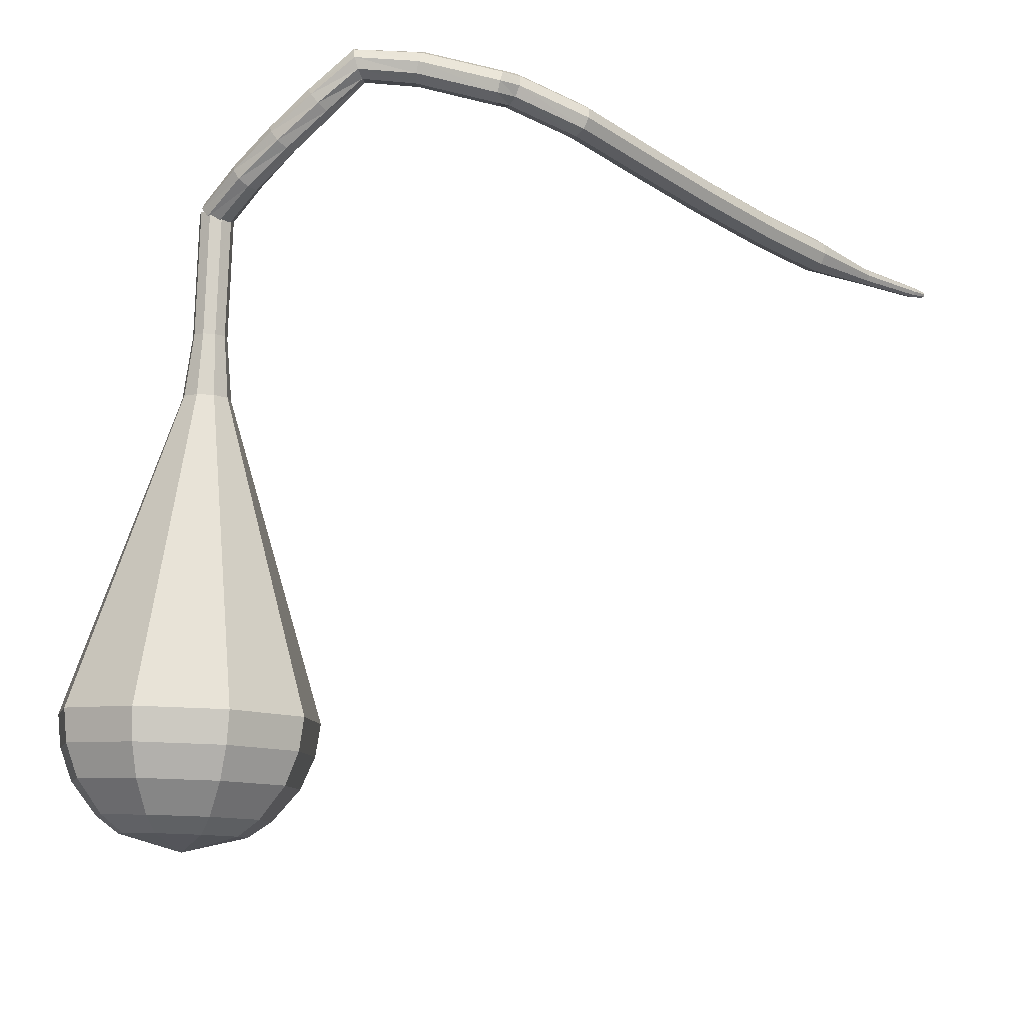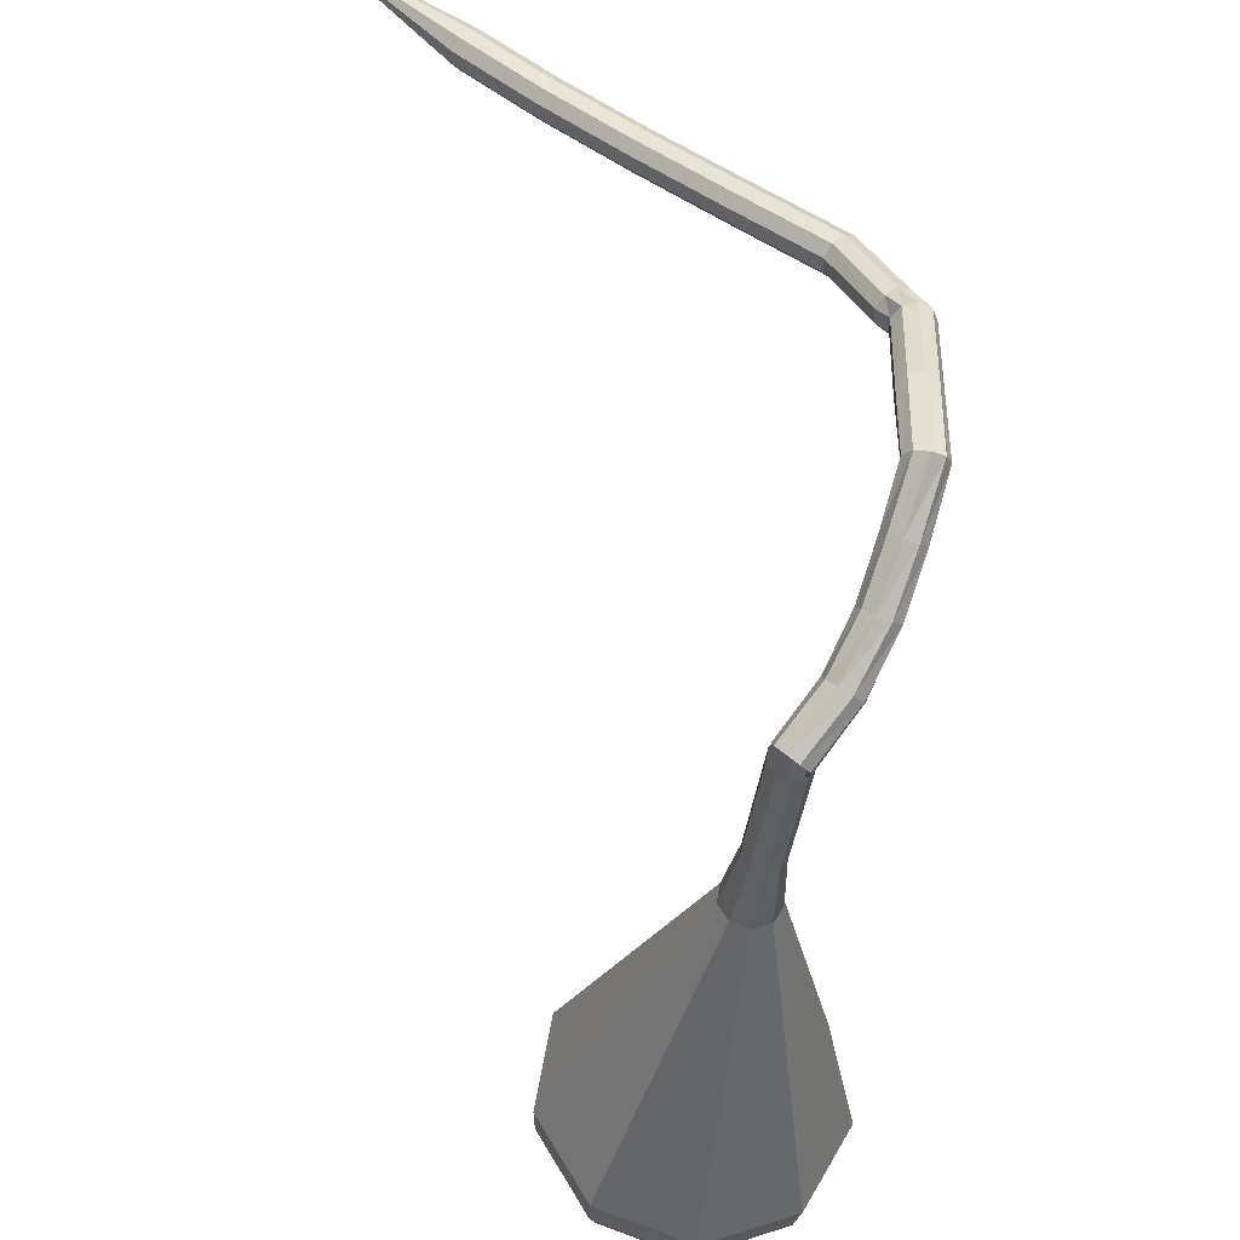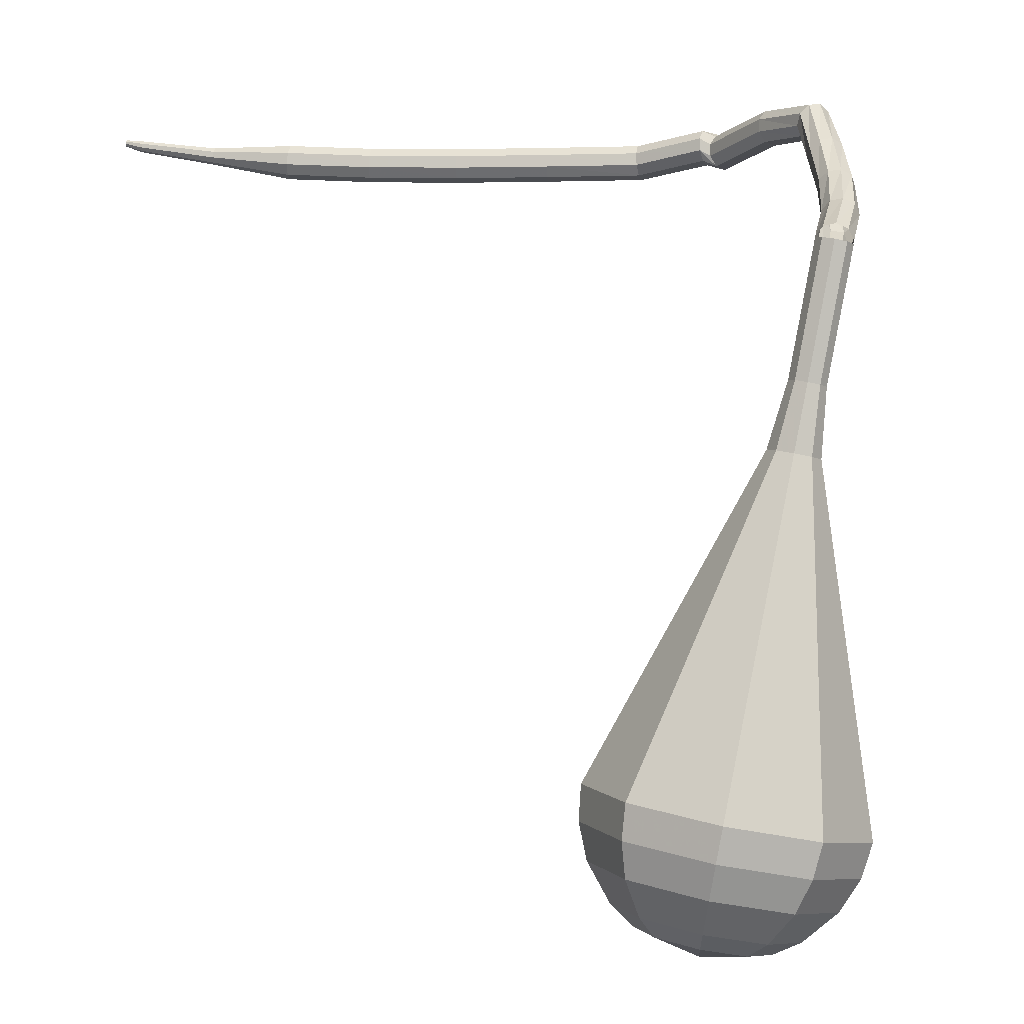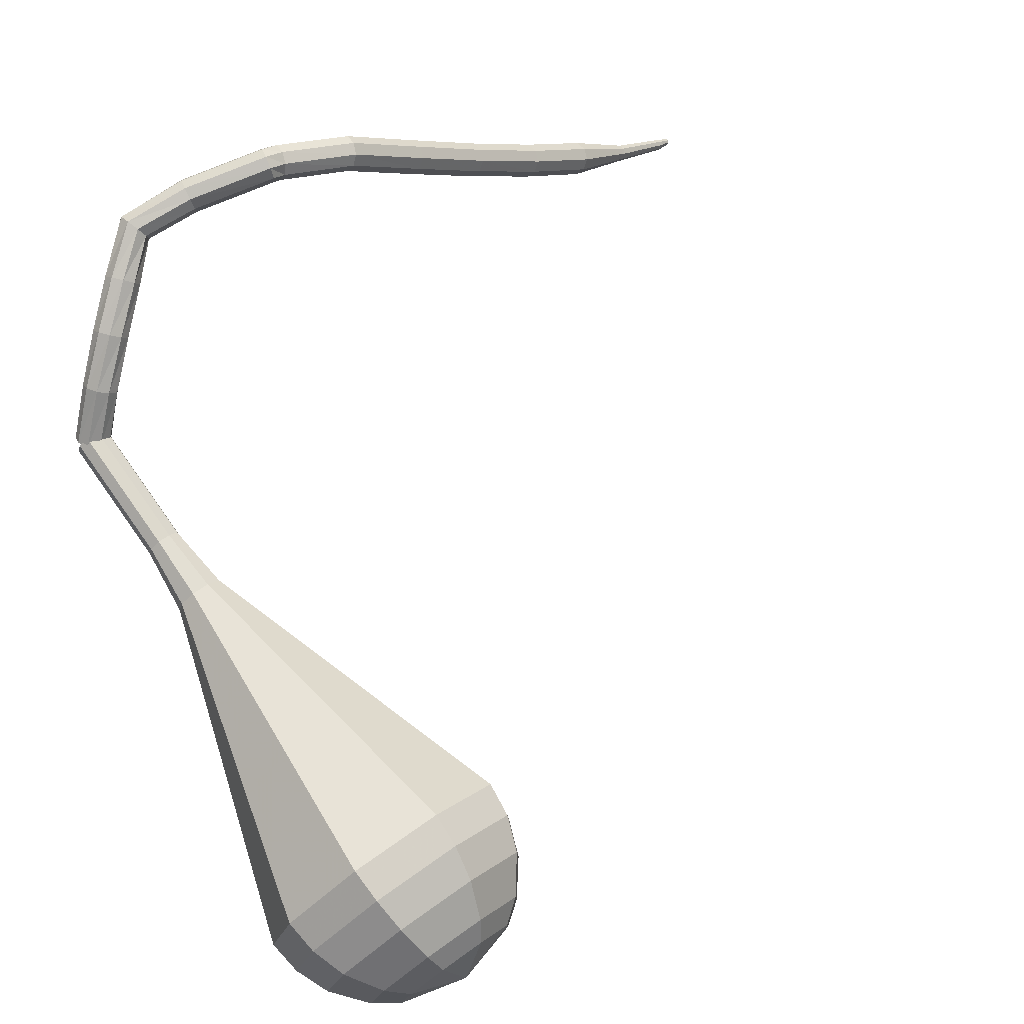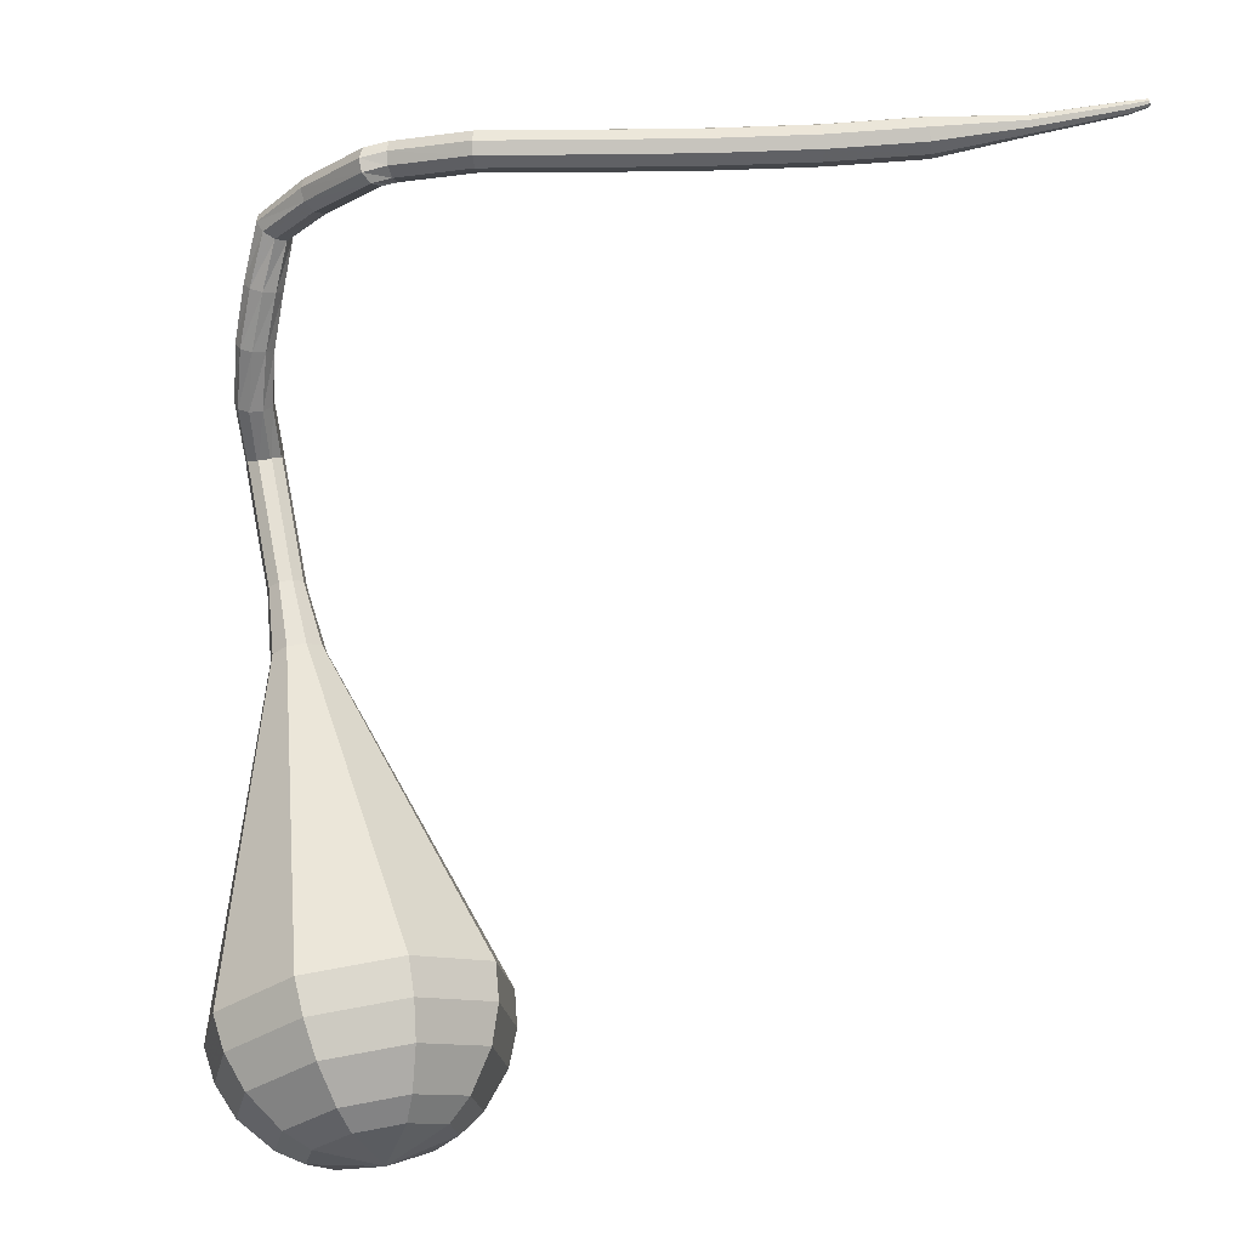
<metadata>
{"format":"obj","ext":"obj","renderer":"f3d","projection":"perspective","resolution":1024,"background":"white","views":[{"elev":75.3,"azim":-167.3,"up":"+Y"},{"elev":45.1,"azim":84.1,"up":"+Z"},{"elev":-5.3,"azim":51.2,"up":"+Z"},{"elev":71.3,"azim":155.2,"up":"+Y"},{"elev":-19.6,"azim":-137.2,"up":"+Z"}]}
</metadata>
<code>
g tube1
v 172.3 147.2 87.57
v 171.9 147.3 87.05
v 171.3 147.1 86.77
v 170.8 146.7 86.87
v 170.6 146.2 87.29
v 170.8 145.9 87.85
v 171.4 145.9 88.28
v 171.9 146.2 88.38
v 172.3 146.7 88.1
v 172.3 147.2 87.57
v 170.6 149.4 89.46
v 170.2 149.5 88.96
v 169.6 149.3 88.69
v 169.1 148.8 88.79
v 169 148.2 89.19
v 169.3 147.9 89.73
v 169.9 148 90.13
v 170.4 148.4 90.23
v 170.7 148.9 89.96
v 170.6 149.4 89.46
v 168.8 151 91.56
v 168.3 151.1 91.11
v 167.7 150.8 90.86
v 167.4 150.2 90.95
v 167.4 149.6 91.32
v 167.8 149.3 91.81
v 168.3 149.5 92.18
v 168.8 150 92.26
v 169 150.6 92.02
v 168.8 151 91.56
v 166.9 152.2 93.79
v 166.4 152.2 93.35
v 165.8 151.9 93.12
v 165.6 151.2 93.2
v 165.7 150.7 93.56
v 166.1 150.4 94.02
v 166.7 150.6 94.37
v 167.1 151.1 94.45
v 167.2 151.8 94.22
v 166.9 152.2 93.79
v 164.8 153.3 96.05
v 164.5 153.1 95.47
v 164.2 152.6 95.16
v 164.1 151.9 95.27
v 164.2 151.4 95.74
v 164.5 151.4 96.36
v 164.8 151.7 96.83
v 165.1 152.4 96.94
v 165 153 96.63
v 164.8 153.3 96.05
v 161.2 153.6 96.44
v 161.2 153.4 95.79
v 161.1 152.8 95.45
v 161.1 152.1 95.57
v 161 151.7 96.1
v 161 151.7 96.78
v 161 152.1 97.3
v 161.1 152.8 97.42
v 161.2 153.4 97.08
v 161.2 153.6 96.44
v 156.4 154.3 96.02
v 156.4 154 95.37
v 156.5 153.4 95.03
v 156.5 152.8 95.15
v 156.5 152.3 95.68
v 156.4 152.3 96.36
v 156.4 152.8 96.88
v 156.4 153.4 97
v 156.4 154 96.66
v 156.4 154.3 96.02
v 155.4 153.5 96.31
v 155.5 153.3 95.67
v 155.8 152.7 95.33
v 156 152.1 95.45
v 156.2 151.7 95.97
v 156.2 151.7 96.65
v 156 152.1 97.18
v 155.7 152.7 97.3
v 155.5 153.3 96.95
v 155.4 153.5 96.31
v 151.3 151.9 95.96
v 151.5 151.7 95.32
v 151.8 151.2 94.98
v 152.2 150.7 95.1
v 152.4 150.3 95.62
v 152.4 150.3 96.3
v 152.1 150.7 96.83
v 151.7 151.2 96.95
v 151.4 151.7 96.6
v 151.3 151.9 95.96
v 147.3 148.1 96.03
v 147.4 147.9 95.39
v 147.8 147.5 95.05
v 148.3 147 95.17
v 148.6 146.7 95.69
v 148.6 146.7 96.37
v 148.3 147 96.9
v 147.8 147.5 97.02
v 147.4 147.9 96.67
v 147.3 148.1 96.03
v 143.4 144.4 96.14
v 143.5 144.3 95.49
v 143.9 143.8 95.15
v 144.4 143.3 95.27
v 144.7 143 95.8
v 144.7 143 96.48
v 144.4 143.4 97
v 144 143.9 97.12
v 143.6 144.3 96.78
v 143.4 144.4 96.14
v 139.6 140.9 96.34
v 139.7 140.7 95.7
v 140.1 140.3 95.36
v 140.6 139.8 95.48
v 140.9 139.5 96
v 140.9 139.5 96.69
v 140.7 139.9 97.21
v 140.2 140.4 97.33
v 139.8 140.8 96.99
v 139.6 140.9 96.34
v 136 137.6 96.71
v 136.1 137.4 96.07
v 136.4 137 95.72
v 136.9 136.5 95.84
v 137.2 136.2 96.36
v 137.3 136.2 97.05
v 137 136.6 97.57
v 136.6 137.1 97.69
v 136.2 137.5 97.34
v 136 137.6 96.71
v 132.8 134.2 97.26
v 132.8 134.1 96.94
v 133 133.8 96.78
v 133.2 133.6 96.83
v 133.4 133.4 97.09
v 133.4 133.5 97.43
v 133.3 133.7 97.69
v 133.1 133.9 97.75
v 132.9 134.1 97.58
v 132.8 134.2 97.26
v 129.4 131.1 98.06
v 129.5 131 97.85
v 129.6 130.9 97.74
v 129.7 130.7 97.78
v 129.8 130.6 97.95
v 129.9 130.6 98.17
v 129.8 130.8 98.34
v 129.7 130.9 98.38
v 129.5 131.1 98.27
v 129.4 131.1 98.06
v 128.7 130.3 98.31
v 128.7 130.3 98.18
v 128.8 130.2 98.12
v 128.9 130.1 98.14
v 129 130 98.24
v 129 130.1 98.38
v 129 130.1 98.48
v 128.9 130.2 98.5
v 128.8 130.3 98.43
v 128.7 130.3 98.31
f 1 2 12
f 12 11 1
f 2 3 13
f 13 12 2
f 3 4 14
f 14 13 3
f 4 5 15
f 15 14 4
f 5 6 16
f 16 15 5
f 6 7 17
f 17 16 6
f 7 8 18
f 18 17 7
f 8 9 19
f 19 18 8
f 9 10 20
f 20 19 9
f 11 12 22
f 22 21 11
f 12 13 23
f 23 22 12
f 13 14 24
f 24 23 13
f 14 15 25
f 25 24 14
f 15 16 26
f 26 25 15
f 16 17 27
f 27 26 16
f 17 18 28
f 28 27 17
f 18 19 29
f 29 28 18
f 19 20 30
f 30 29 19
f 21 22 32
f 32 31 21
f 22 23 33
f 33 32 22
f 23 24 34
f 34 33 23
f 24 25 35
f 35 34 24
f 25 26 36
f 36 35 25
f 26 27 37
f 37 36 26
f 27 28 38
f 38 37 27
f 28 29 39
f 39 38 28
f 29 30 40
f 40 39 29
f 31 32 42
f 42 41 31
f 32 33 43
f 43 42 32
f 33 34 44
f 44 43 33
f 34 35 45
f 45 44 34
f 35 36 46
f 46 45 35
f 36 37 47
f 47 46 36
f 37 38 48
f 48 47 37
f 38 39 49
f 49 48 38
f 39 40 50
f 50 49 39
f 41 42 52
f 52 51 41
f 42 43 53
f 53 52 42
f 43 44 54
f 54 53 43
f 44 45 55
f 55 54 44
f 45 46 56
f 56 55 45
f 46 47 57
f 57 56 46
f 47 48 58
f 58 57 47
f 48 49 59
f 59 58 48
f 49 50 60
f 60 59 49
f 51 52 62
f 62 61 51
f 52 53 63
f 63 62 52
f 53 54 64
f 64 63 53
f 54 55 65
f 65 64 54
f 55 56 66
f 66 65 55
f 56 57 67
f 67 66 56
f 57 58 68
f 68 67 57
f 58 59 69
f 69 68 58
f 59 60 70
f 70 69 59
f 61 62 72
f 72 71 61
f 62 63 73
f 73 72 62
f 63 64 74
f 74 73 63
f 64 65 75
f 75 74 64
f 65 66 76
f 76 75 65
f 66 67 77
f 77 76 66
f 67 68 78
f 78 77 67
f 68 69 79
f 79 78 68
f 69 70 80
f 80 79 69
f 71 72 82
f 82 81 71
f 72 73 83
f 83 82 72
f 73 74 84
f 84 83 73
f 74 75 85
f 85 84 74
f 75 76 86
f 86 85 75
f 76 77 87
f 87 86 76
f 77 78 88
f 88 87 77
f 78 79 89
f 89 88 78
f 79 80 90
f 90 89 79
f 81 82 92
f 92 91 81
f 82 83 93
f 93 92 82
f 83 84 94
f 94 93 83
f 84 85 95
f 95 94 84
f 85 86 96
f 96 95 85
f 86 87 97
f 97 96 86
f 87 88 98
f 98 97 87
f 88 89 99
f 99 98 88
f 89 90 100
f 100 99 89
f 91 92 102
f 102 101 91
f 92 93 103
f 103 102 92
f 93 94 104
f 104 103 93
f 94 95 105
f 105 104 94
f 95 96 106
f 106 105 95
f 96 97 107
f 107 106 96
f 97 98 108
f 108 107 97
f 98 99 109
f 109 108 98
f 99 100 110
f 110 109 99
f 101 102 112
f 112 111 101
f 102 103 113
f 113 112 102
f 103 104 114
f 114 113 103
f 104 105 115
f 115 114 104
f 105 106 116
f 116 115 105
f 106 107 117
f 117 116 106
f 107 108 118
f 118 117 107
f 108 109 119
f 119 118 108
f 109 110 120
f 120 119 109
f 111 112 122
f 122 121 111
f 112 113 123
f 123 122 112
f 113 114 124
f 124 123 113
f 114 115 125
f 125 124 114
f 115 116 126
f 126 125 115
f 116 117 127
f 127 126 116
f 117 118 128
f 128 127 117
f 118 119 129
f 129 128 118
f 119 120 130
f 130 129 119
f 121 122 132
f 132 131 121
f 122 123 133
f 133 132 122
f 123 124 134
f 134 133 123
f 124 125 135
f 135 134 124
f 125 126 136
f 136 135 125
f 126 127 137
f 137 136 126
f 127 128 138
f 138 137 127
f 128 129 139
f 139 138 128
f 129 130 140
f 140 139 129
f 131 132 142
f 142 141 131
f 132 133 143
f 143 142 132
f 133 134 144
f 144 143 133
f 134 135 145
f 145 144 134
f 135 136 146
f 146 145 135
f 136 137 147
f 147 146 136
f 137 138 148
f 148 147 137
f 138 139 149
f 149 148 138
f 139 140 150
f 150 149 139
f 141 142 152
f 152 151 141
f 142 143 153
f 153 152 142
f 143 144 154
f 154 153 143
f 144 145 155
f 155 154 144
f 145 146 156
f 156 155 145
f 146 147 157
f 157 156 146
f 147 148 158
f 158 157 147
f 148 149 159
f 159 158 148
f 149 150 160
f 160 159 149
v NaN NaN NaN
v NaN NaN NaN
v NaN NaN NaN
v NaN NaN NaN
v NaN NaN NaN
v NaN NaN NaN
v NaN NaN NaN
v NaN NaN NaN
v NaN NaN NaN
v NaN NaN NaN
v 171 147.5 87.57
v 171.7 147.5 87.44
v 172.3 147.1 87.37
v 172.4 146.5 87.39
v 172.2 145.9 87.5
v 171.6 145.6 87.64
v 170.9 145.8 87.75
v 170.5 146.3 87.78
v 170.6 147 87.71
v 171 147.5 87.57
v 170.4 147.2 84
v 171 147.2 83.87
v 171.6 146.8 83.8
v 171.8 146.2 83.82
v 171.5 145.5 83.93
v 170.9 145.3 84.07
v 170.2 145.4 84.18
v 169.8 146 84.2
v 169.9 146.7 84.13
v 170.4 147.2 84
v 169.7 146.8 80.43
v 170.3 146.9 80.3
v 170.9 146.5 80.23
v 171.1 145.8 80.25
v 170.8 145.2 80.36
v 170.2 144.9 80.5
v 169.5 145.1 80.61
v 169.2 145.7 80.63
v 169.2 146.4 80.56
v 169.7 146.8 80.43
v 168.8 146.9 76.86
v 169.8 147 76.67
v 170.5 146.4 76.57
v 170.8 145.5 76.6
v 170.4 144.6 76.76
v 169.6 144.2 76.96
v 168.6 144.5 77.11
v 168.1 145.3 77.15
v 168.1 146.2 77.05
v 168.8 146.9 76.86
v 167.6 147.7 73.29
v 169.4 147.8 72.94
v 170.8 146.8 72.75
v 171.3 145.1 72.81
v 170.6 143.4 73.1
v 169 142.7 73.47
v 167.3 143.1 73.76
v 166.2 144.6 73.82
v 166.4 146.4 73.64
v 167.6 147.7 73.29
v 165.2 149.2 66.14
v 168.6 149.5 65.47
v 171.4 147.5 65.11
v 172.3 144.2 65.23
v 170.9 141.1 65.78
v 167.9 139.6 66.5
v 164.6 140.5 67.05
v 162.6 143.4 67.18
v 162.8 146.8 66.82
v 165.2 149.2 66.14
v 162.8 150.8 59
v 167.8 151.2 58
v 172 148.3 57.47
v 173.3 143.3 57.66
v 171.3 138.7 58.47
v 166.7 136.6 59.53
v 161.9 137.9 60.34
v 158.9 142.1 60.53
v 159.3 147.2 60
v 162.8 150.8 59
v 162.6 150.4 57.17
v 167.4 150.8 56.2
v 171.4 148 55.69
v 172.8 143.2 55.86
v 170.8 138.7 56.65
v 166.4 136.6 57.68
v 161.6 137.9 58.47
v 158.8 142 58.65
v 159.1 146.9 58.13
v 162.6 150.4 57.17
v 162.5 149.5 55.33
v 166.9 149.9 54.47
v 170.5 147.4 54.01
v 171.7 143.1 54.17
v 169.9 139.1 54.87
v 165.9 137.2 55.79
v 161.7 138.4 56.5
v 159.2 142 56.66
v 159.5 146.4 56.2
v 162.5 149.5 55.33
v 162.8 148 53.5
v 166.1 148.3 52.84
v 168.9 146.3 52.49
v 169.8 143.1 52.61
v 168.4 140 53.15
v 165.4 138.6 53.85
v 162.2 139.5 54.39
v 160.3 142.2 54.51
v 160.5 145.6 54.16
v 162.8 148 53.5
v 163.2 146.7 52.58
v 165.7 146.9 52.1
v 167.7 145.5 51.84
v 168.3 143.1 51.93
v 167.3 140.9 52.32
v 165.1 139.8 52.84
v 162.8 140.5 53.23
v 161.3 142.5 53.32
v 161.5 145 53.06
v 163.2 146.7 52.58
v 164.6 143.3 51.66
v 164.6 143.3 51.66
v 164.6 143.3 51.66
v 164.6 143.3 51.66
v 164.6 143.3 51.66
v 164.6 143.3 51.66
v 164.6 143.3 51.66
v 164.6 143.3 51.66
v 164.6 143.3 51.66
v 164.6 143.3 51.66
f 161 162 172
f 172 171 161
f 162 163 173
f 173 172 162
f 163 164 174
f 174 173 163
f 164 165 175
f 175 174 164
f 165 166 176
f 176 175 165
f 166 167 177
f 177 176 166
f 167 168 178
f 178 177 167
f 168 169 179
f 179 178 168
f 169 170 180
f 180 179 169
f 171 172 182
f 182 181 171
f 172 173 183
f 183 182 172
f 173 174 184
f 184 183 173
f 174 175 185
f 185 184 174
f 175 176 186
f 186 185 175
f 176 177 187
f 187 186 176
f 177 178 188
f 188 187 177
f 178 179 189
f 189 188 178
f 179 180 190
f 190 189 179
f 181 182 192
f 192 191 181
f 182 183 193
f 193 192 182
f 183 184 194
f 194 193 183
f 184 185 195
f 195 194 184
f 185 186 196
f 196 195 185
f 186 187 197
f 197 196 186
f 187 188 198
f 198 197 187
f 188 189 199
f 199 198 188
f 189 190 200
f 200 199 189
f 191 192 202
f 202 201 191
f 192 193 203
f 203 202 192
f 193 194 204
f 204 203 193
f 194 195 205
f 205 204 194
f 195 196 206
f 206 205 195
f 196 197 207
f 207 206 196
f 197 198 208
f 208 207 197
f 198 199 209
f 209 208 198
f 199 200 210
f 210 209 199
f 201 202 212
f 212 211 201
f 202 203 213
f 213 212 202
f 203 204 214
f 214 213 203
f 204 205 215
f 215 214 204
f 205 206 216
f 216 215 205
f 206 207 217
f 217 216 206
f 207 208 218
f 218 217 207
f 208 209 219
f 219 218 208
f 209 210 220
f 220 219 209
f 211 212 222
f 222 221 211
f 212 213 223
f 223 222 212
f 213 214 224
f 224 223 213
f 214 215 225
f 225 224 214
f 215 216 226
f 226 225 215
f 216 217 227
f 227 226 216
f 217 218 228
f 228 227 217
f 218 219 229
f 229 228 218
f 219 220 230
f 230 229 219
f 221 222 232
f 232 231 221
f 222 223 233
f 233 232 222
f 223 224 234
f 234 233 223
f 224 225 235
f 235 234 224
f 225 226 236
f 236 235 225
f 226 227 237
f 237 236 226
f 227 228 238
f 238 237 227
f 228 229 239
f 239 238 228
f 229 230 240
f 240 239 229
f 231 232 242
f 242 241 231
f 232 233 243
f 243 242 232
f 233 234 244
f 244 243 233
f 234 235 245
f 245 244 234
f 235 236 246
f 246 245 235
f 236 237 247
f 247 246 236
f 237 238 248
f 248 247 237
f 238 239 249
f 249 248 238
f 239 240 250
f 250 249 239
f 241 242 252
f 252 251 241
f 242 243 253
f 253 252 242
f 243 244 254
f 254 253 243
f 244 245 255
f 255 254 244
f 245 246 256
f 256 255 245
f 246 247 257
f 257 256 246
f 247 248 258
f 258 257 247
f 248 249 259
f 259 258 248
f 249 250 260
f 260 259 249
f 251 252 262
f 262 261 251
f 252 253 263
f 263 262 252
f 253 254 264
f 264 263 253
f 254 255 265
f 265 264 254
f 255 256 266
f 266 265 255
f 256 257 267
f 267 266 256
f 257 258 268
f 268 267 257
f 258 259 269
f 269 268 258
f 259 260 270
f 270 269 259
f 261 262 272
f 272 271 261
f 262 263 273
f 273 272 262
f 263 264 274
f 274 273 263
f 264 265 275
f 275 274 264
f 265 266 276
f 276 275 265
f 266 267 277
f 277 276 266
f 267 268 278
f 278 277 267
f 268 269 279
f 279 278 268
f 269 270 280
f 280 279 269
f 271 272 282
f 282 281 271
f 272 273 283
f 283 282 272
f 273 274 284
f 284 283 273
f 274 275 285
f 285 284 274
f 275 276 286
f 286 285 275
f 276 277 287
f 287 286 276
f 277 278 288
f 288 287 277
f 278 279 289
f 289 288 278
f 279 280 290
f 290 289 279

</code>
